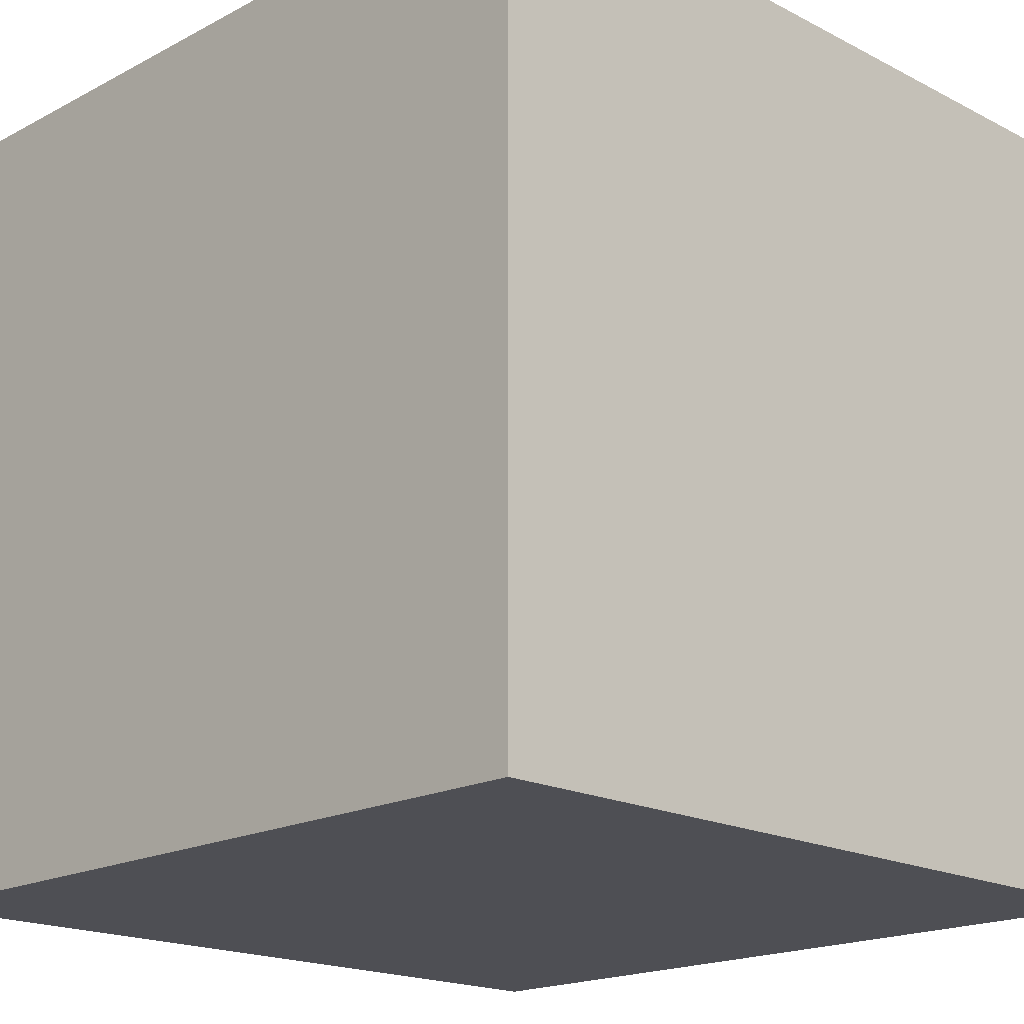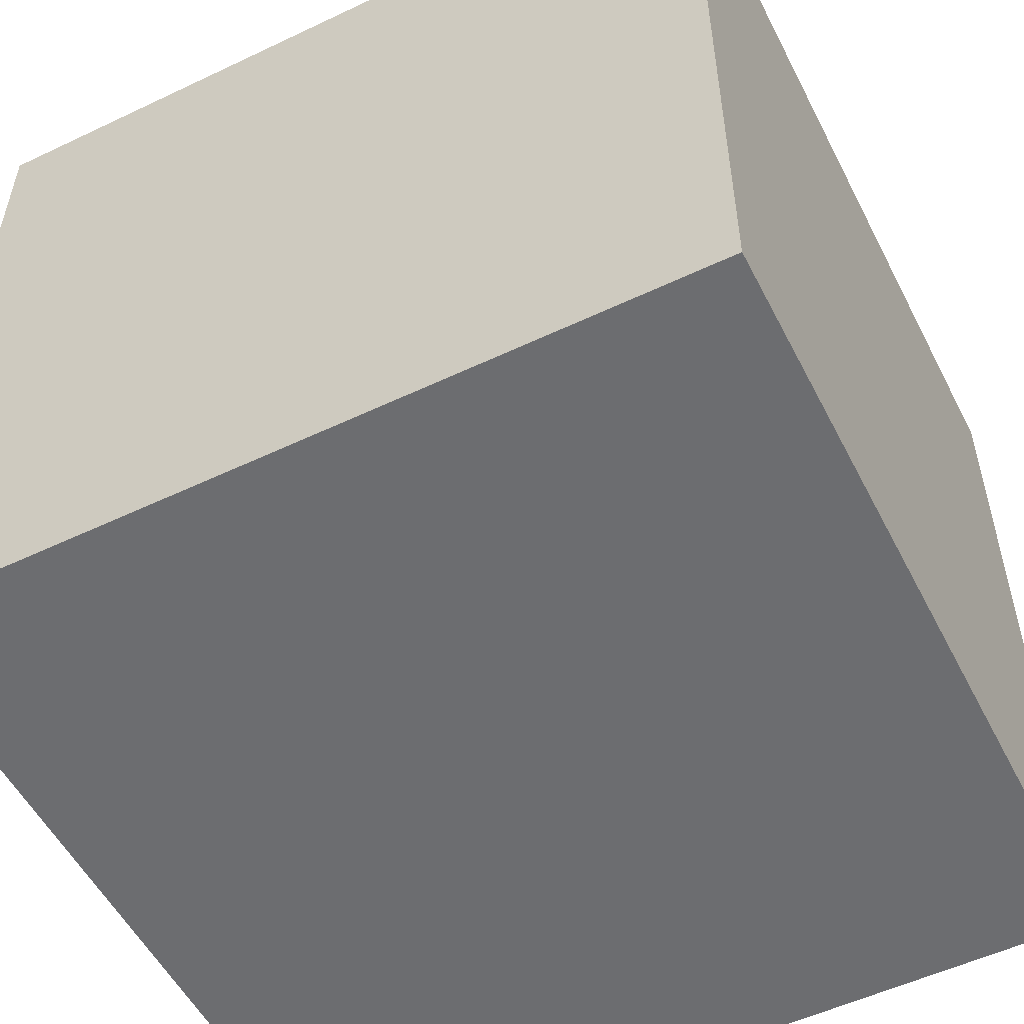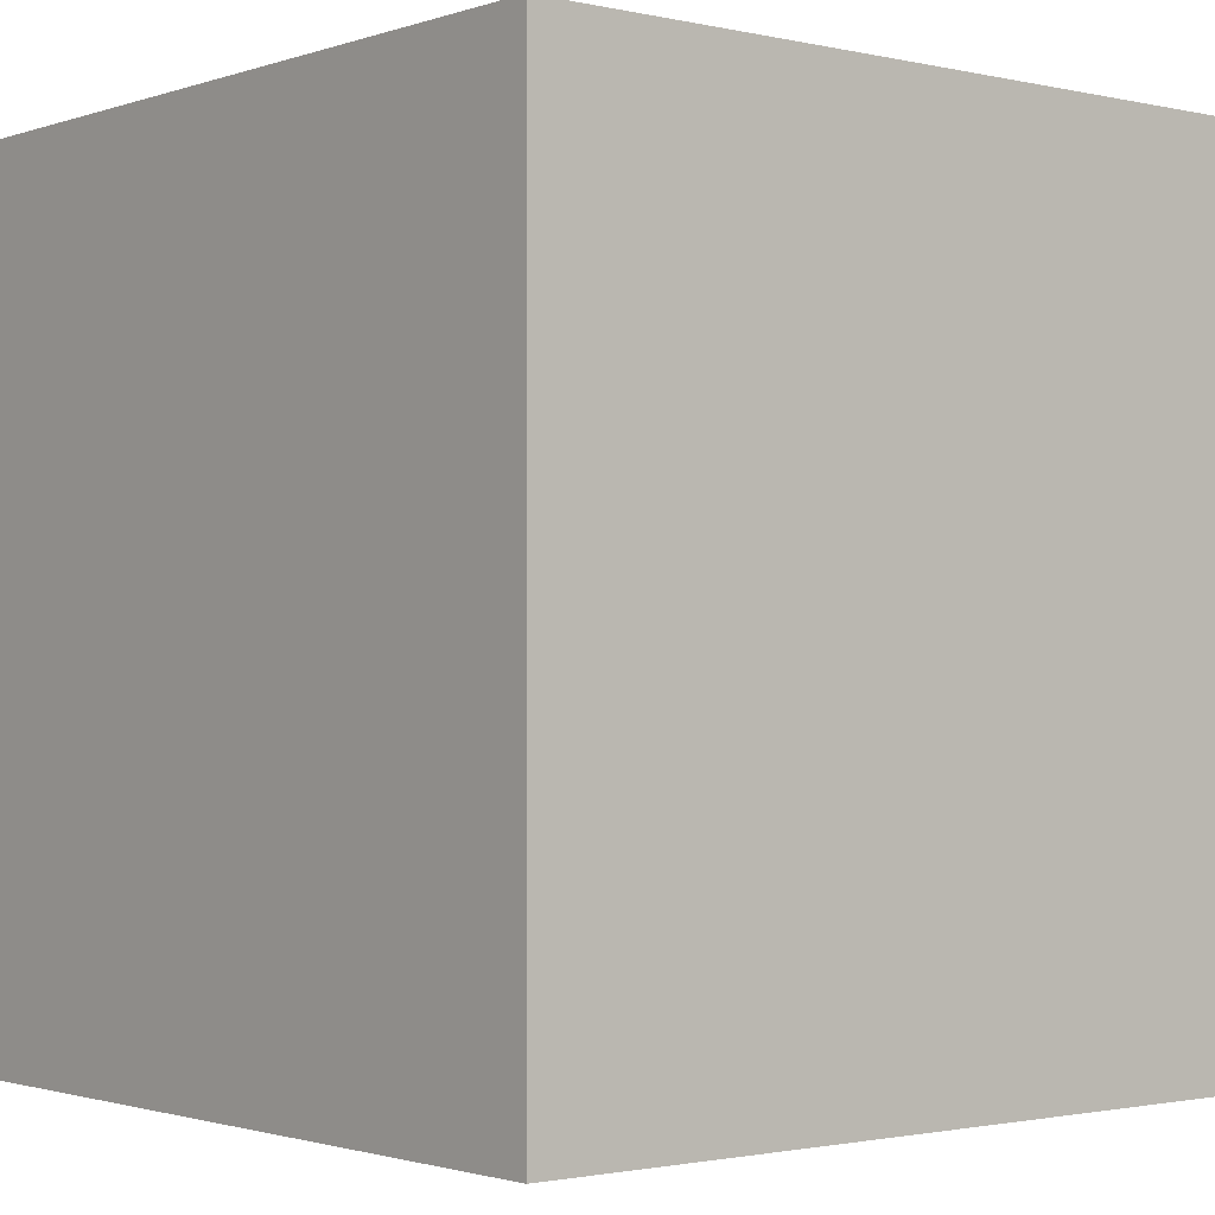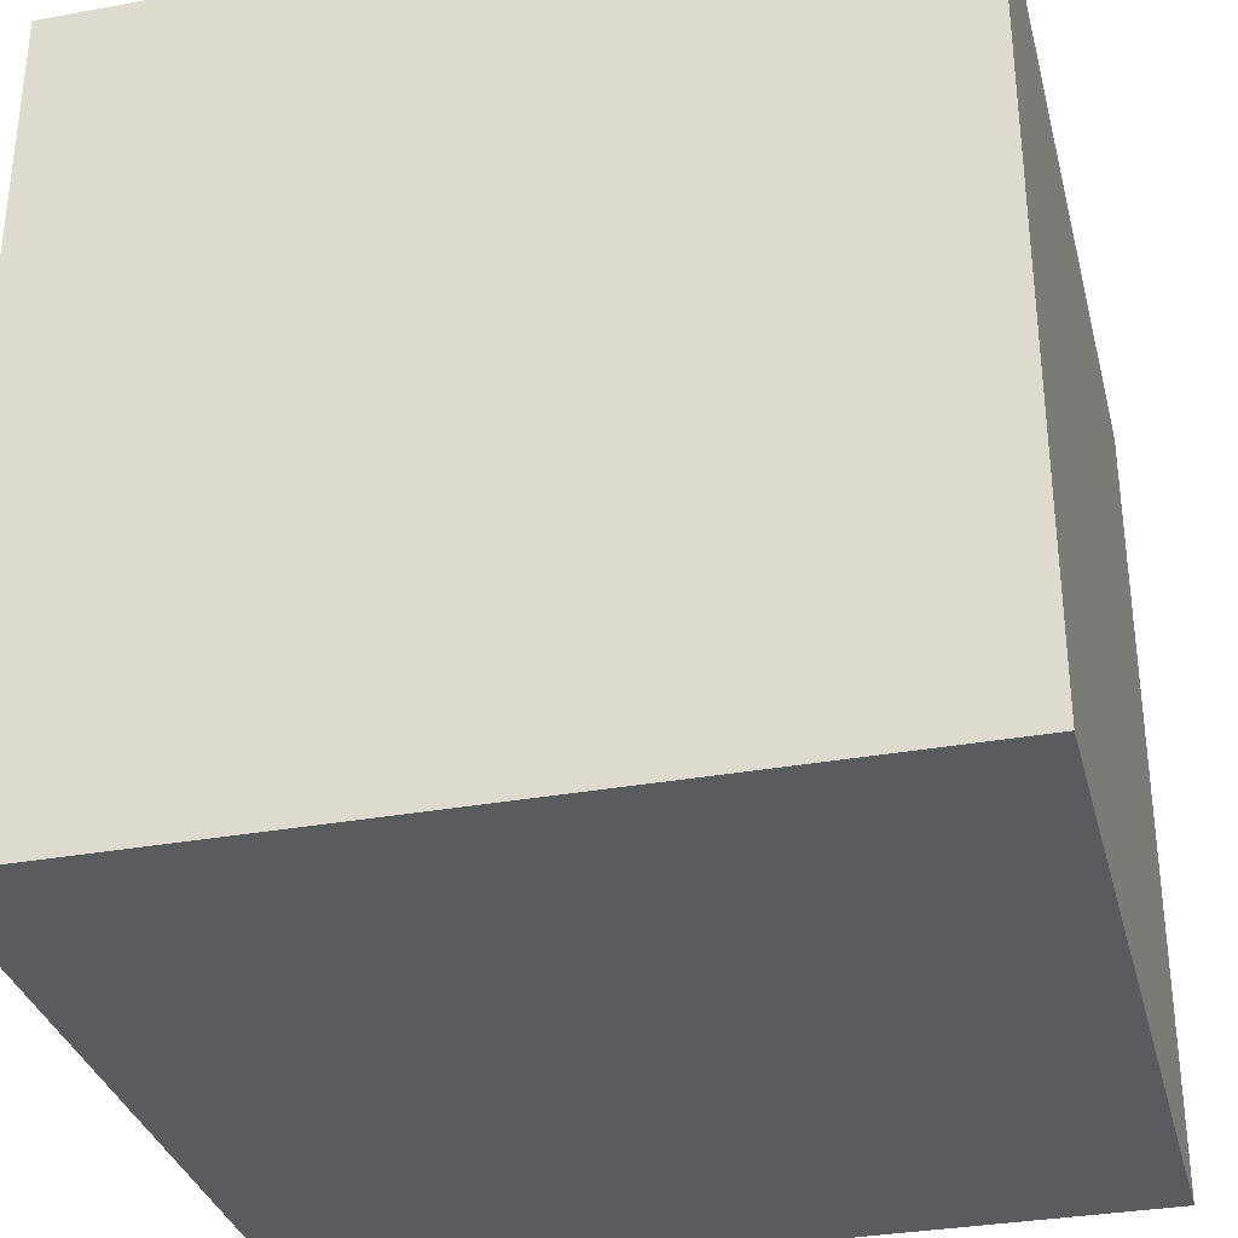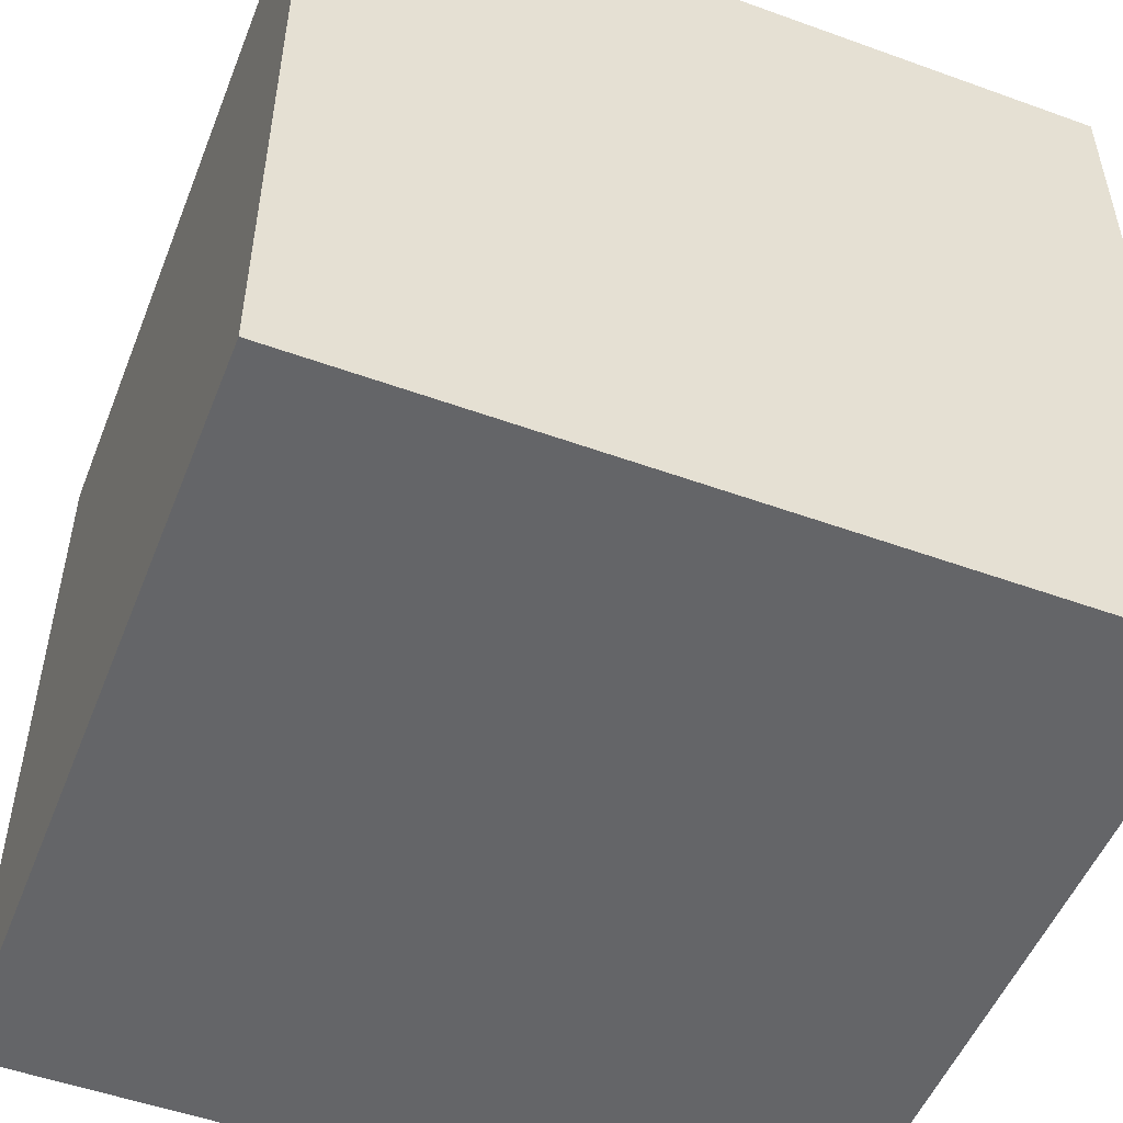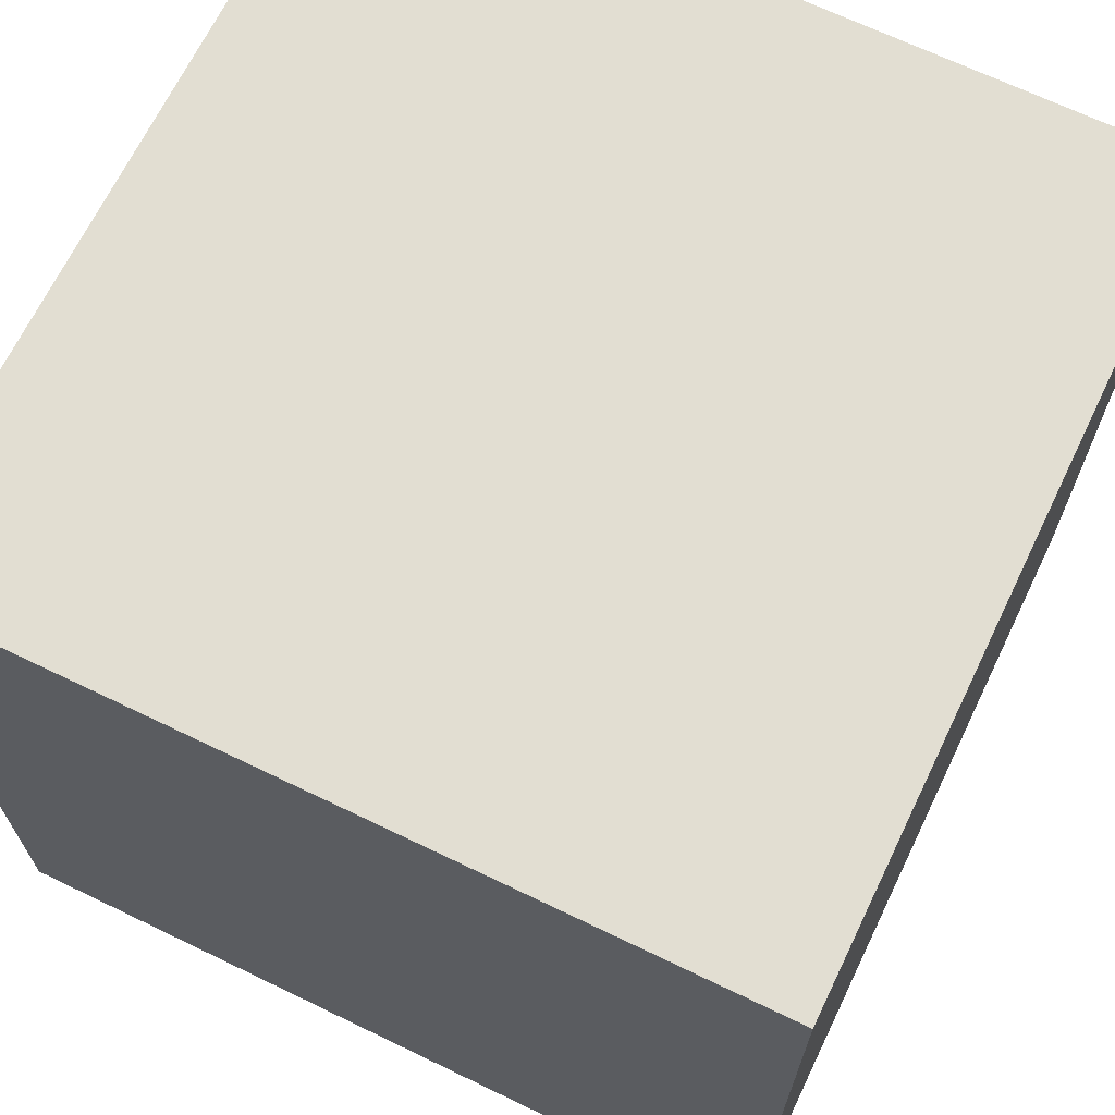
<metadata>
{"format":"obj","ext":"obj","renderer":"f3d","projection":"perspective","resolution":1024,"background":"white","views":[{"elev":-18.4,"azim":-134.7,"up":"+Z"},{"elev":-54.0,"azim":26.8,"up":"+Y"},{"elev":-1.5,"azim":50.5,"up":"+Y"},{"elev":-33.0,"azim":-76.0,"up":"+Y"},{"elev":-51.6,"azim":-21.4,"up":"+Y"},{"elev":67.8,"azim":-64.2,"up":"+Y"}]}
</metadata>
<code>
v 1 -1 -1
v 1 -1 1
v -1 -1 1
v -1 -1 -1
v 1 1 -1
v 1 1 1
v -1 1 1
v -1 1 -1
v 1 -1 -1
v 1 -1 -1
v 1 -1 1
v 1 -1 1
v -1 -1 -1
v -1 -1 -1
v 1 1 -1
v 1 1 -1
v -1 -1 1
v -1 -1 1
v 1 1 1
v 1 1 1
v -1 1 1
v -1 1 1
v -1 1 -1
v -1 1 -1
f 11 17 13
f 24 22 20
f 15 19 12
f 6 21 18
f 3 7 23
f 1 4 8
f 9 11 13
f 16 24 20
f 10 15 12
f 2 6 18
f 14 3 23
f 5 1 8

</code>
